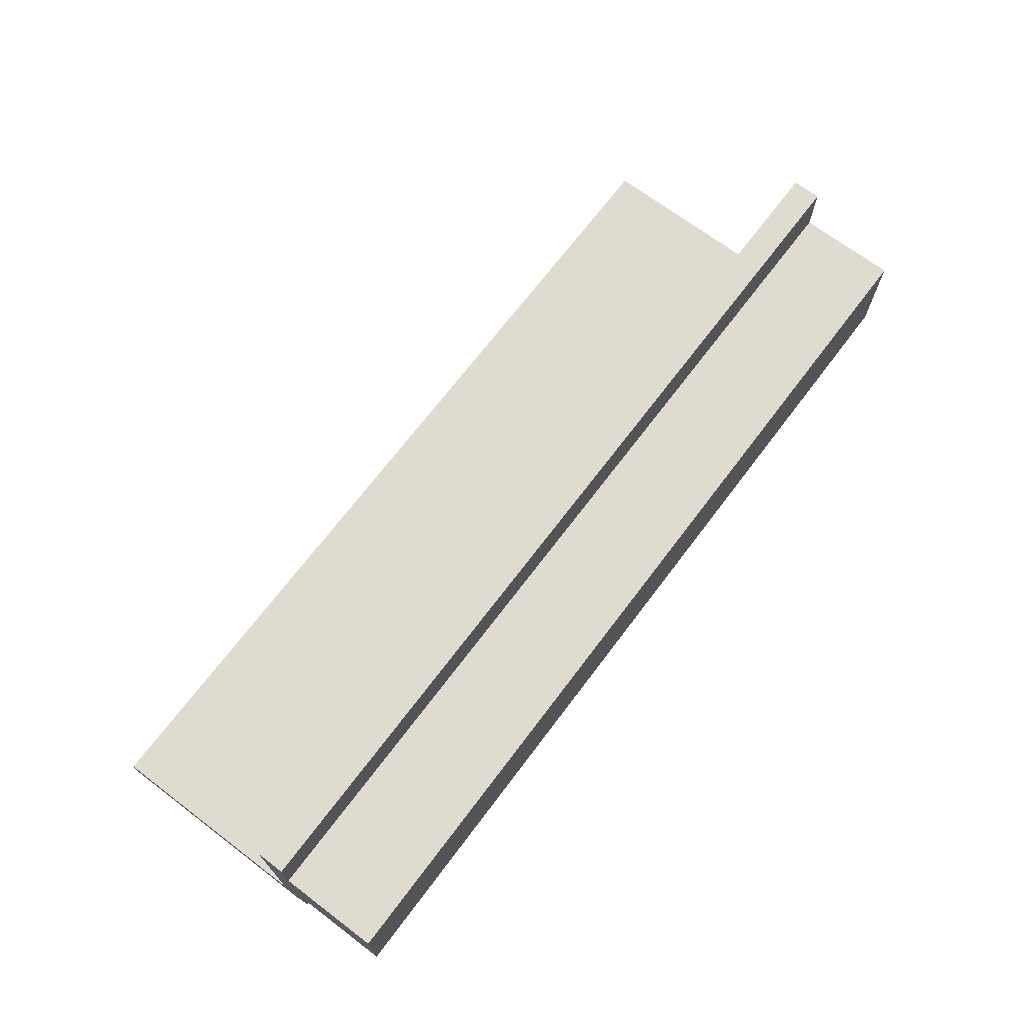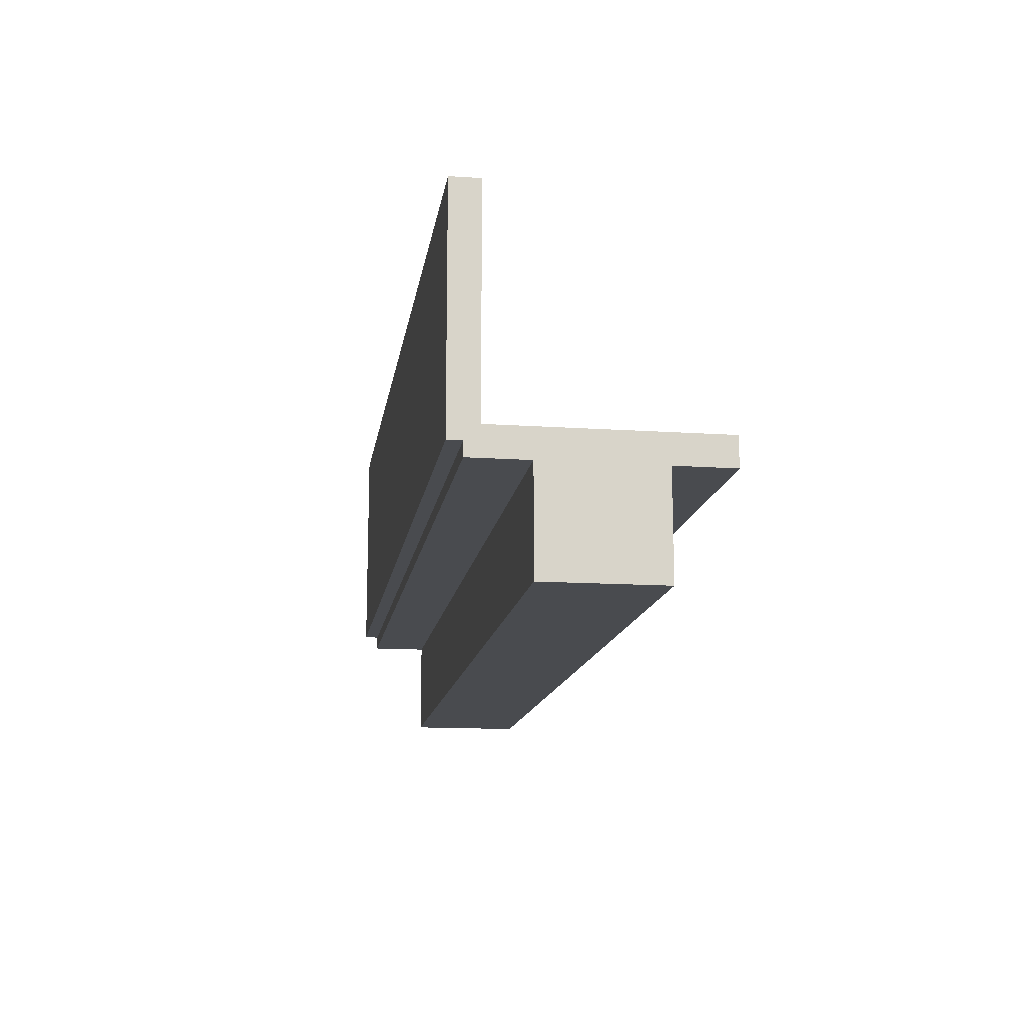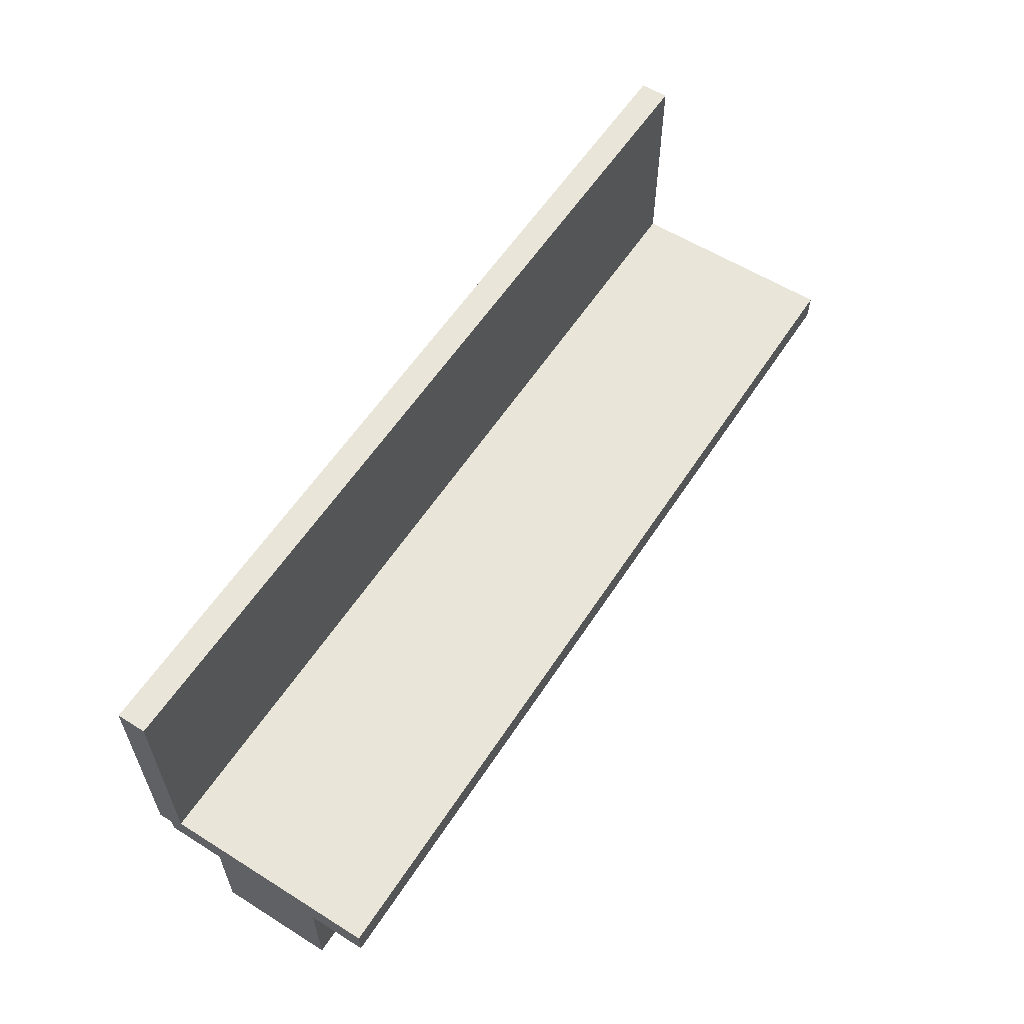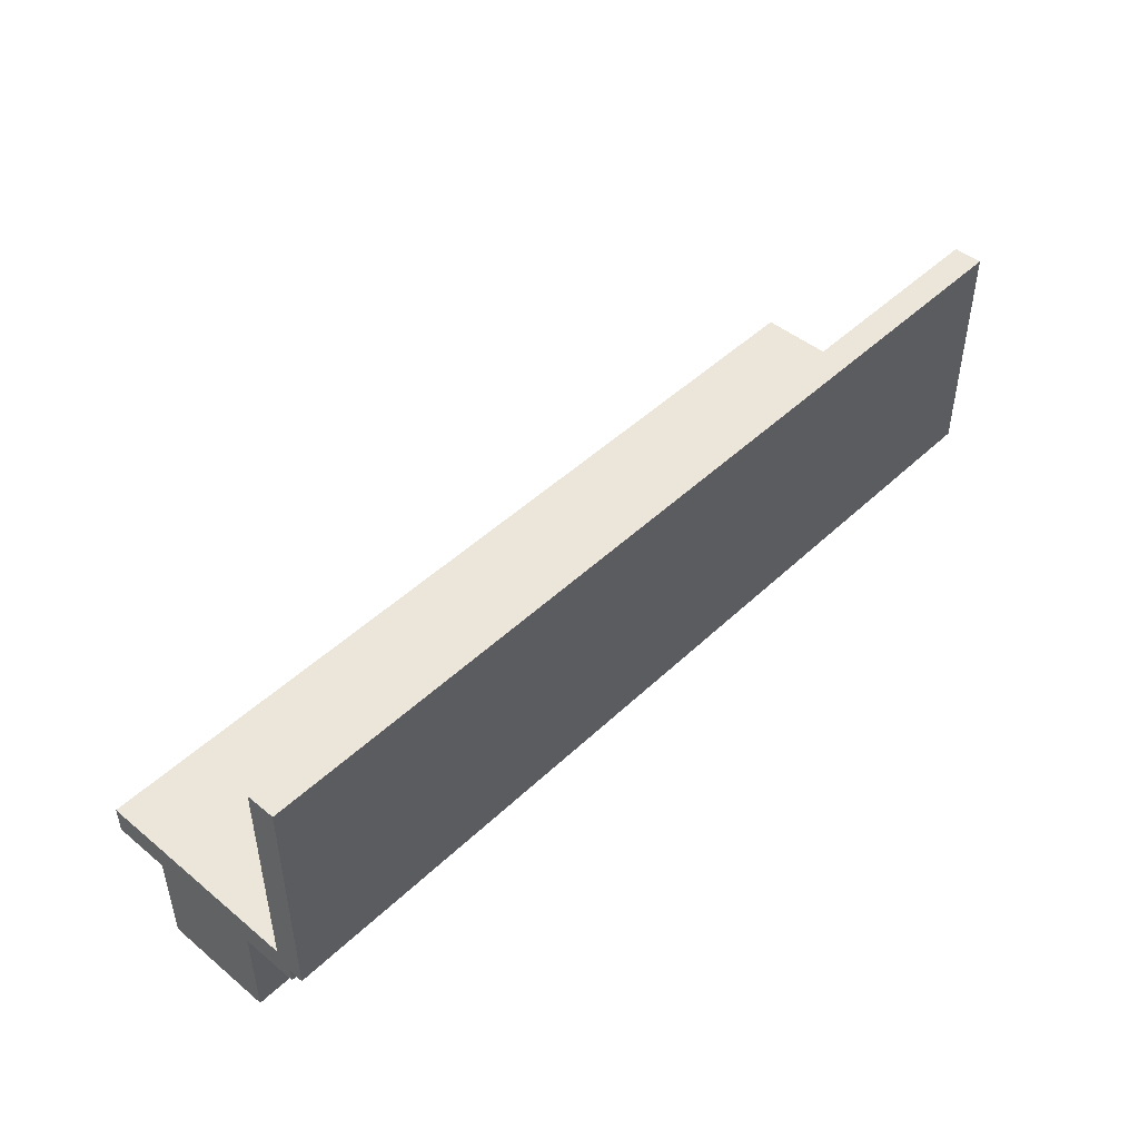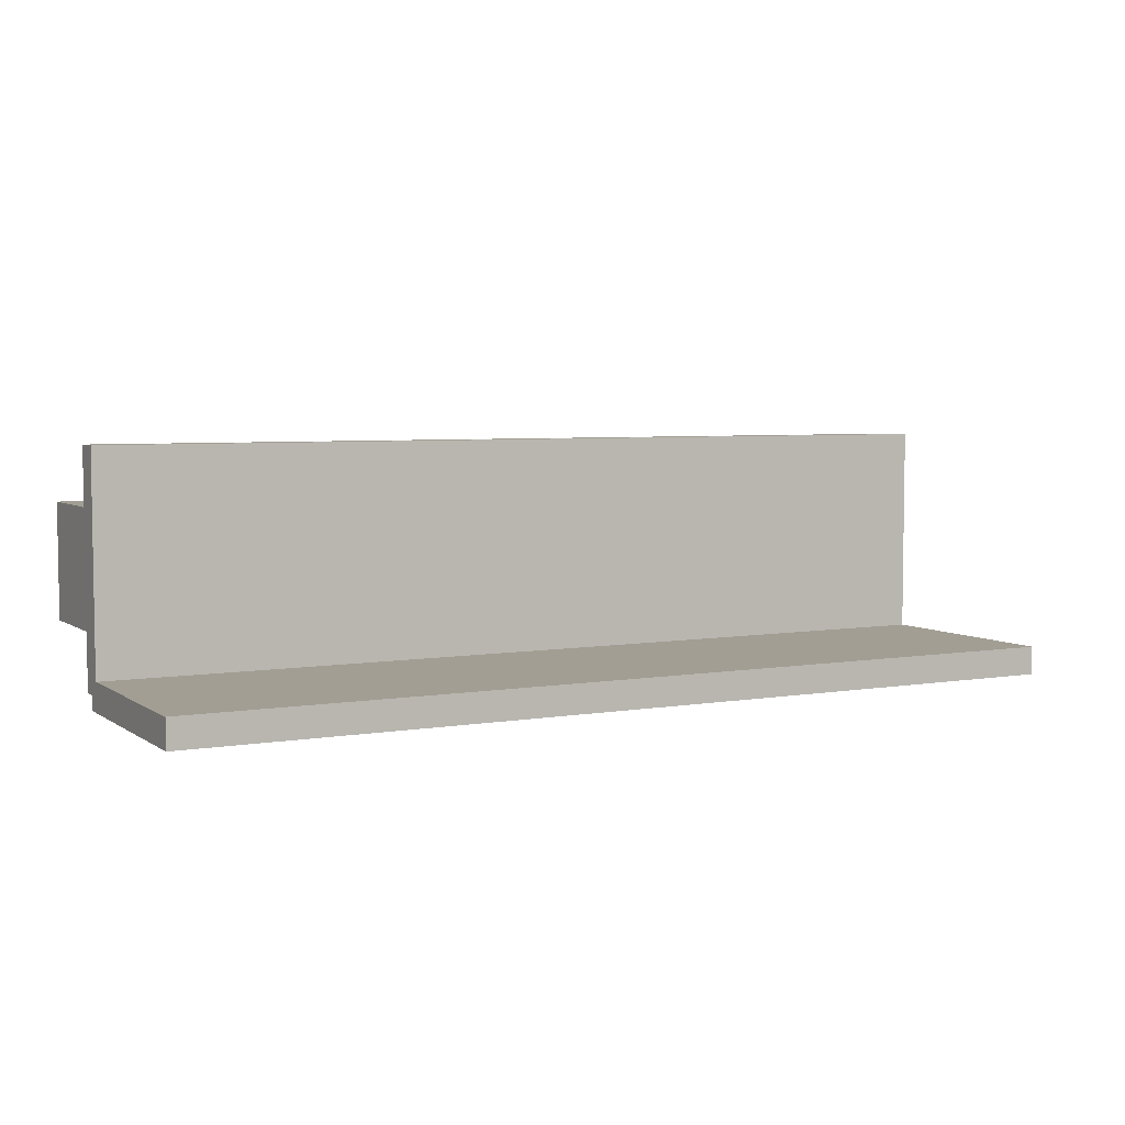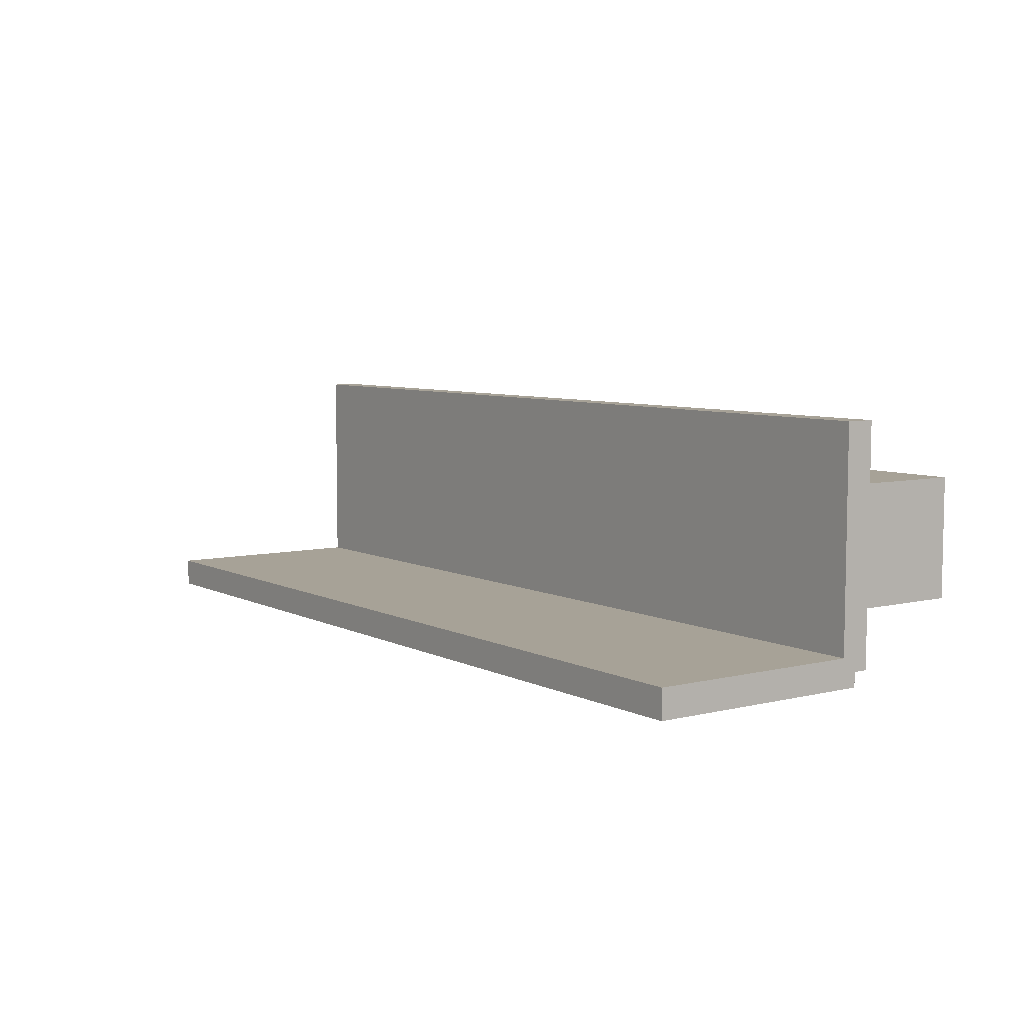
<metadata>
{"format":"obj","ext":"obj","renderer":"f3d","projection":"perspective","resolution":1024,"background":"white","views":[{"elev":69.9,"azim":-52.9,"up":"+Z"},{"elev":-14.0,"azim":-98.4,"up":"+Y"},{"elev":58.3,"azim":-57.2,"up":"+Y"},{"elev":46.7,"azim":133.0,"up":"+Y"},{"elev":5.1,"azim":151.8,"up":"+Z"},{"elev":6.6,"azim":-125.4,"up":"+Z"}]}
</metadata>
<code>
v 0.025 0.1437 0.025
v 0.975 0.1437 0.025
v 0.975 0.3812 0.025
v 0.025 0.3812 0.025
v 0.025 0.1437 0.05469
v 0.975 0.1437 0.05469
v 0.975 0.3812 0.05469
v 0.025 0.3812 0.05469
v 0.025 0.1288 0.2773
v 0.975 0.1288 0.2773
v 0.975 0.129 0.03983
v 0.025 0.129 0.03983
v 0.025 0.1585 0.2774
v 0.975 0.1585 0.2774
v 0.975 0.1587 0.03986
v 0.025 0.1587 0.03986
v 0.025 0.025 0.09922
v 0.975 0.025 0.09922
v 0.975 0.1437 0.09922
v 0.025 0.1437 0.09922
v 0.025 0.025 0.218
v 0.975 0.025 0.218
v 0.975 0.1437 0.218
v 0.025 0.1437 0.218
f 1 4 2
f 2 4 3
f 1 6 5
f 1 2 6
f 1 5 4
f 4 5 8
f 4 8 7
f 4 7 3
f 2 7 6
f 2 3 7
f 6 8 5
f 6 7 8
f 9 12 10
f 10 12 11
f 9 14 13
f 9 10 14
f 9 13 12
f 12 13 16
f 12 16 15
f 12 15 11
f 10 15 14
f 10 11 15
f 14 16 13
f 14 15 16
f 17 20 18
f 18 20 19
f 17 22 21
f 17 18 22
f 17 21 20
f 20 21 24
f 20 24 23
f 20 23 19
f 18 23 22
f 18 19 23
f 22 24 21
f 22 23 24

</code>
